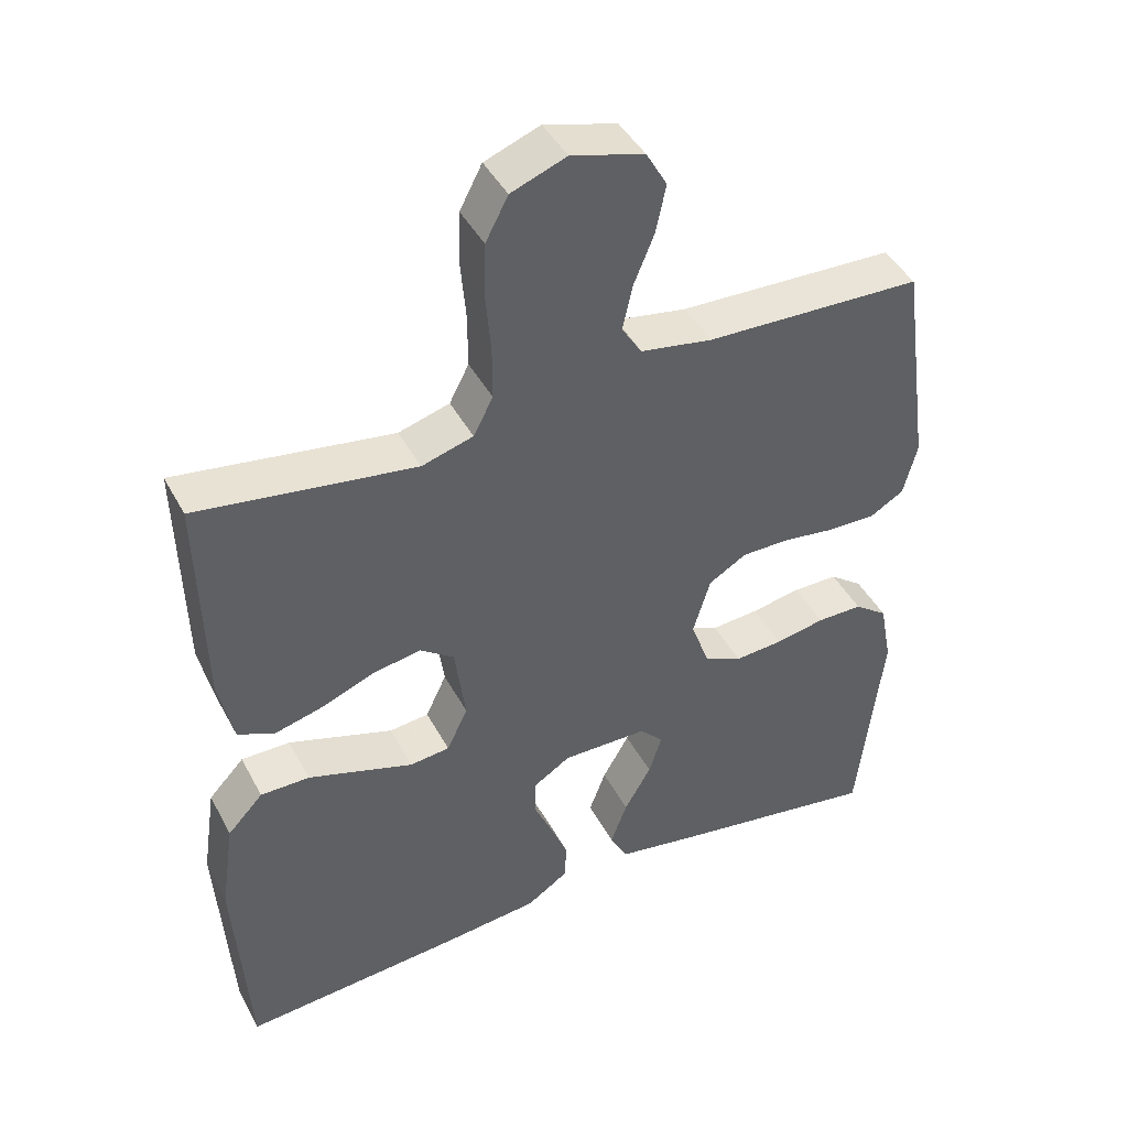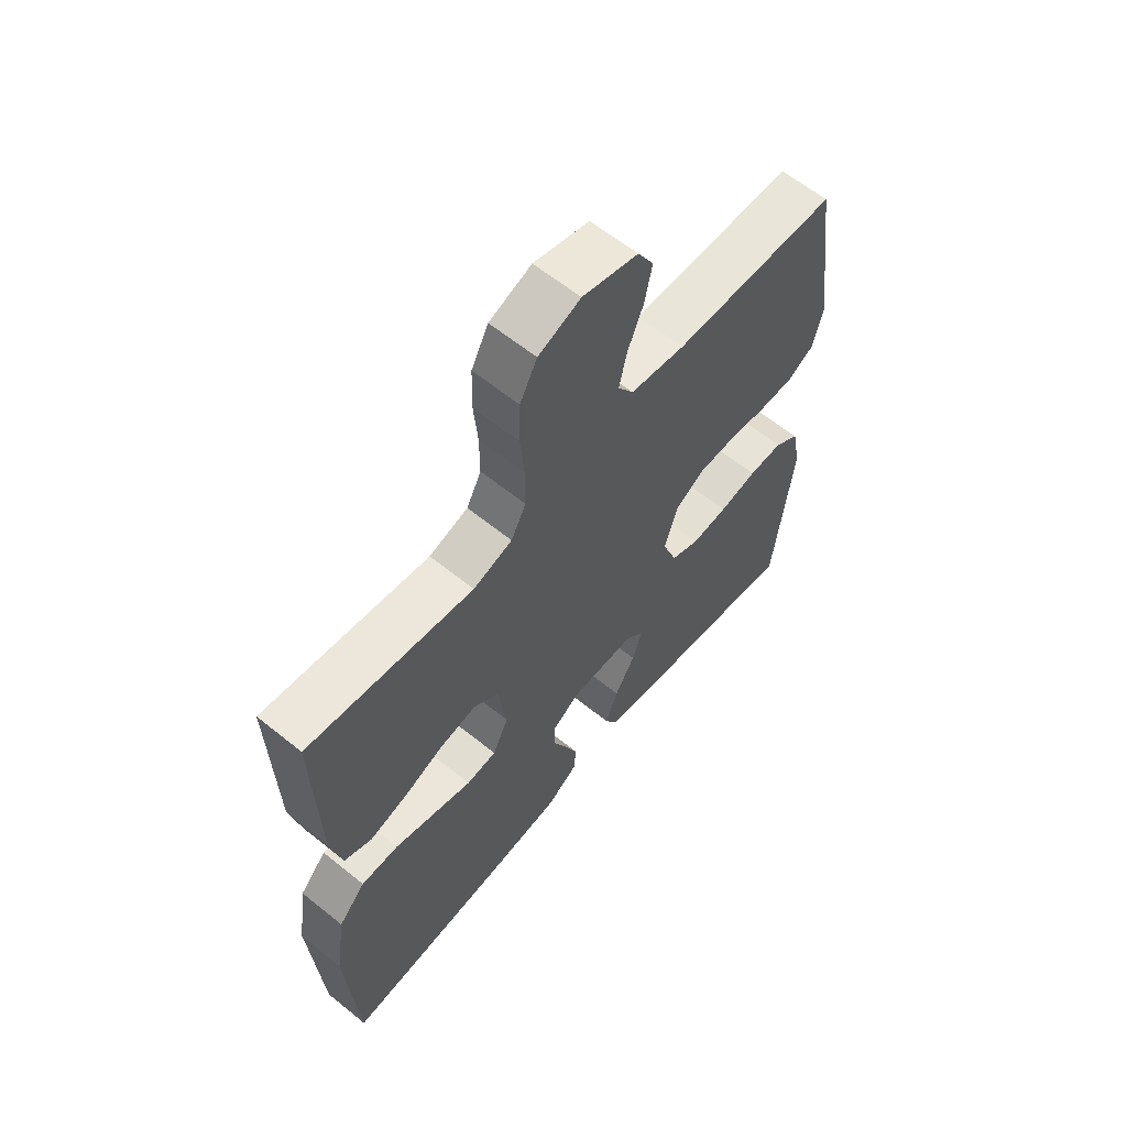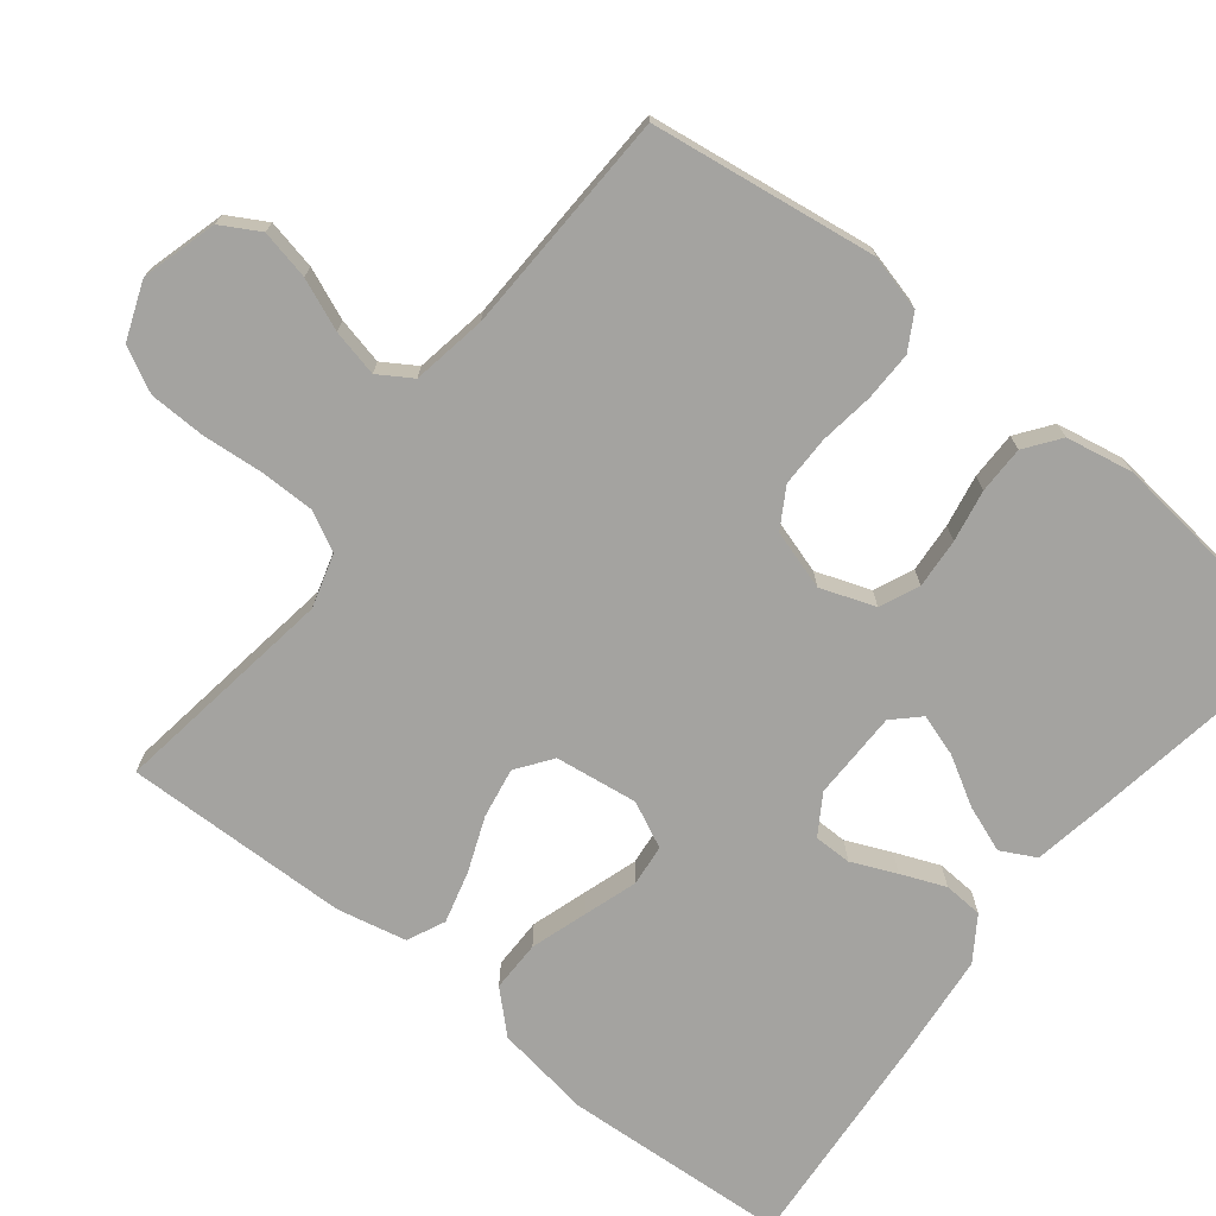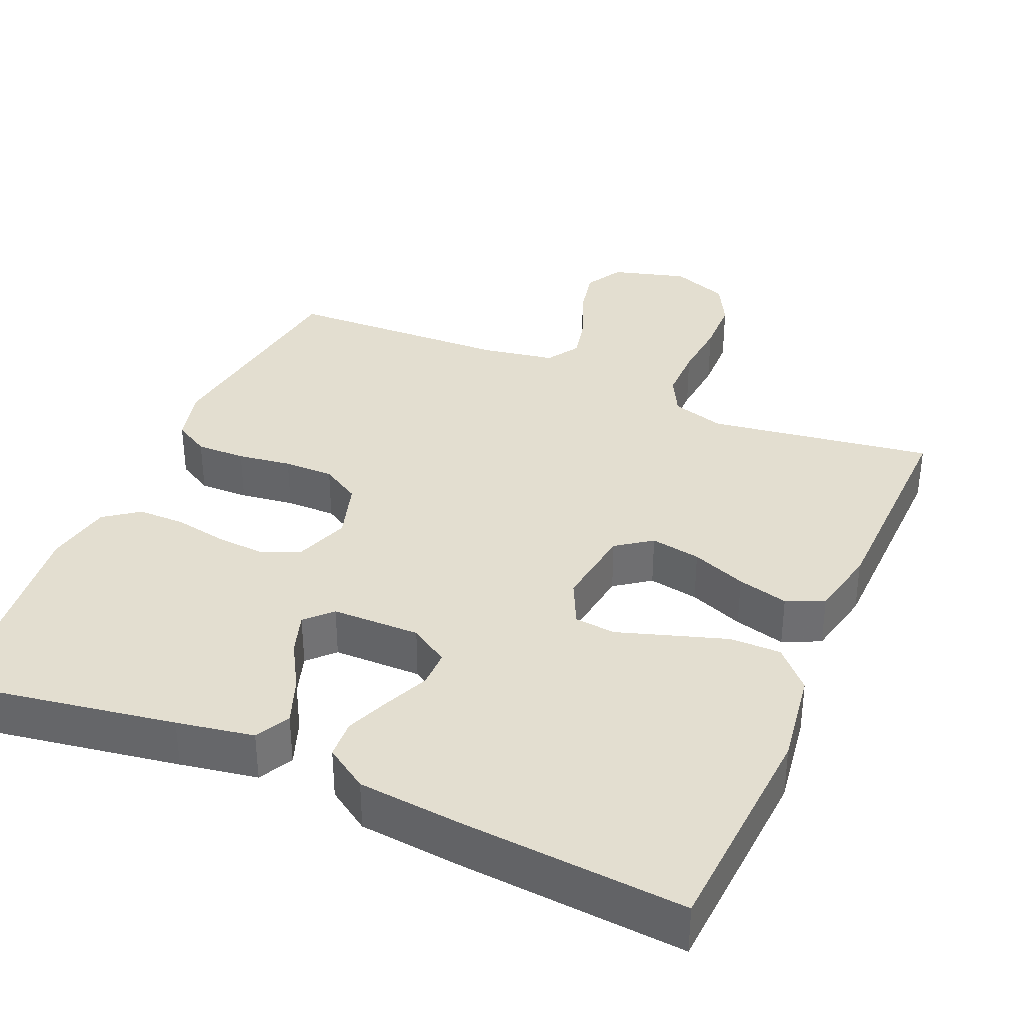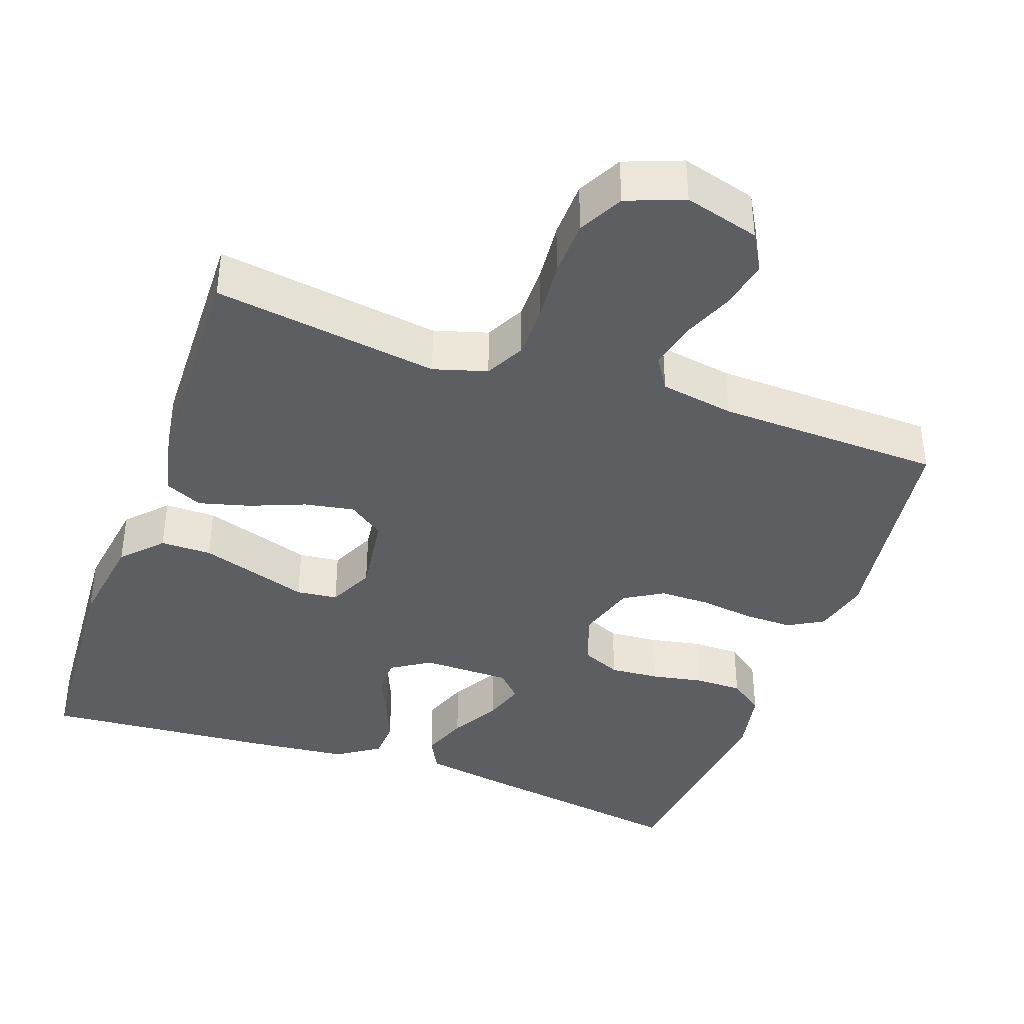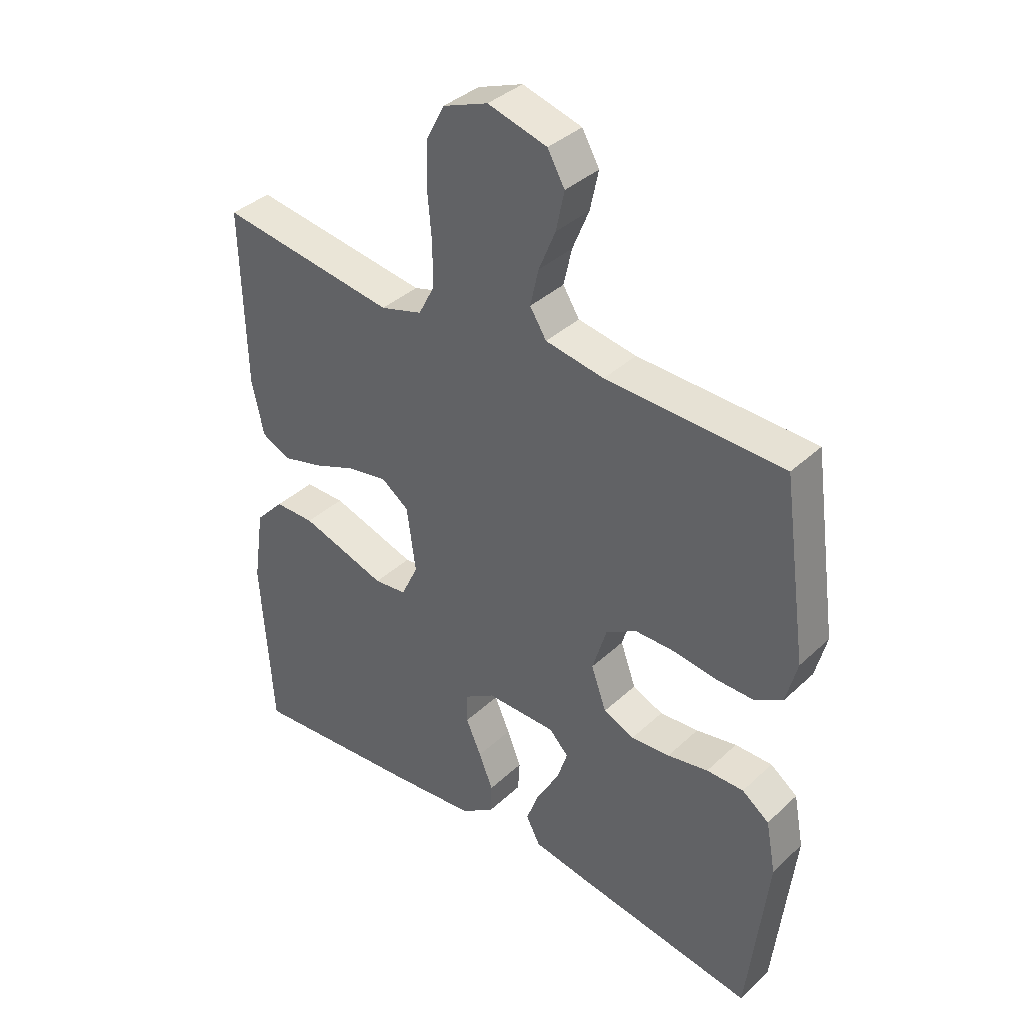
<metadata>
{"format":"obj","ext":"obj","renderer":"f3d","projection":"perspective","resolution":1024,"background":"white","views":[{"elev":43.5,"azim":-26.5,"up":"+Z"},{"elev":61.9,"azim":-50.6,"up":"+Z"},{"elev":-72.9,"azim":51.6,"up":"+Y"},{"elev":35.7,"azim":-156.7,"up":"+Y"},{"elev":-39.4,"azim":-19.5,"up":"+Y"},{"elev":37.5,"azim":40.3,"up":"+Z"}]}
</metadata>
<code>
v 0.5 0.07 -0.5
v 0.2 0.07 -0.452
v 0.097 0.07 -0.434
v 0.073 0.07 -0.388
v 0.096 0.07 -0.326
v 0.133 0.07 -0.262
v 0.151 0.07 -0.206
v 0.118 0.07 -0.172
v 0 0.07 -0.171
v -0.052 0.07 -0.204
v -0.052 0.07 -0.254
v -0.026 0.07 -0.313
v -0.002 0.07 -0.372
v -0.005 0.07 -0.424
v -0.062 0.07 -0.462
v -0.2 0.07 -0.476
v -0.5 0.07 -0.5
v -0.519 0.07 -0.2
v -0.5 0.07 -0.072
v -0.451 0.07 -0.02
v -0.383 0.07 -0.02
v -0.308 0.07 -0.044
v -0.237 0.07 -0.067
v -0.182 0.07 -0.061
v -0.153 0.07 0
v -0.168 0.07 0.11
v -0.215 0.07 0.144
v -0.282 0.07 0.132
v -0.355 0.07 0.103
v -0.423 0.07 0.085
v -0.473 0.07 0.108
v -0.493 0.07 0.2
v -0.5 0.07 0.5
v -0.2 0.07 0.456
v -0.129 0.07 0.477
v -0.102 0.07 0.529
v -0.102 0.07 0.602
v -0.109 0.07 0.682
v -0.107 0.07 0.758
v -0.076 0.07 0.817
v 0 0.07 0.846
v 0.1 0.07 0.818
v 0.129 0.07 0.767
v 0.115 0.07 0.701
v 0.087 0.07 0.633
v 0.073 0.07 0.571
v 0.101 0.07 0.527
v 0.2 0.07 0.51
v 0.5 0.07 0.5
v 0.542 0.07 0.2
v 0.523 0.07 0.126
v 0.476 0.07 0.099
v 0.41 0.07 0.1
v 0.338 0.07 0.11
v 0.271 0.07 0.11
v 0.219 0.07 0.079
v 0.195 0.07 0
v 0.221 0.07 -0.072
v 0.273 0.07 -0.095
v 0.339 0.07 -0.09
v 0.408 0.07 -0.077
v 0.471 0.07 -0.077
v 0.517 0.07 -0.111
v 0.534 0.07 -0.2
v 0.5 0 -0.5
v 0.2 0 -0.452
v 0.097 0 -0.434
v 0.073 0 -0.388
v 0.096 0 -0.326
v 0.133 0 -0.262
v 0.151 0 -0.206
v 0.118 0 -0.172
v 0 0 -0.171
v -0.052 0 -0.204
v -0.052 0 -0.254
v -0.026 0 -0.313
v -0.002 0 -0.372
v -0.005 0 -0.424
v -0.062 0 -0.462
v -0.2 0 -0.476
v -0.5 0 -0.5
v -0.519 0 -0.2
v -0.5 0 -0.072
v -0.451 0 -0.02
v -0.383 0 -0.02
v -0.308 0 -0.044
v -0.237 0 -0.067
v -0.182 0 -0.061
v -0.153 0 0
v -0.168 0 0.11
v -0.215 0 0.144
v -0.282 0 0.132
v -0.355 0 0.103
v -0.423 0 0.085
v -0.473 0 0.108
v -0.493 0 0.2
v -0.5 0 0.5
v -0.2 0 0.456
v -0.129 0 0.477
v -0.102 0 0.529
v -0.102 0 0.602
v -0.109 0 0.682
v -0.107 0 0.758
v -0.076 0 0.817
v 0 0 0.846
v 0.1 0 0.818
v 0.129 0 0.767
v 0.115 0 0.701
v 0.087 0 0.633
v 0.073 0 0.571
v 0.101 0 0.527
v 0.2 0 0.51
v 0.5 0 0.5
v 0.542 0 0.2
v 0.523 0 0.126
v 0.476 0 0.099
v 0.41 0 0.1
v 0.338 0 0.11
v 0.271 0 0.11
v 0.219 0 0.079
v 0.195 0 0
v 0.221 0 -0.072
v 0.273 0 -0.095
v 0.339 0 -0.09
v 0.408 0 -0.077
v 0.471 0 -0.077
v 0.517 0 -0.111
v 0.534 0 -0.2
f 4 5 6
f 3 4 6
f 2 3 6
f 1 2 6
f 64 1 6
f 63 64 6
f 62 63 6
f 61 62 6
f 60 61 6
f 59 60 6 7
f 58 59 7 8
f 57 58 8 9
f 56 57 9 10
f 52 53 54
f 51 52 54
f 50 51 54
f 49 50 54
f 48 49 54
f 47 48 54 55
f 46 47 55 56
f 43 44 45
f 42 43 45
f 41 42 45
f 40 41 45
f 39 40 45
f 38 39 45
f 37 38 45
f 36 37 45 46
f 46 56 10
f 36 46 10
f 35 36 10
f 32 33 34
f 31 32 34
f 30 31 34
f 29 30 34
f 28 29 34
f 27 28 34 35
f 21 22 23
f 20 21 23
f 19 20 23
f 18 19 23
f 17 18 23
f 16 17 23
f 15 16 23
f 14 15 23
f 13 14 23
f 12 13 23
f 11 12 23
f 11 23 24
f 10 11 24 25
f 26 27 35
f 10 25 26 35
f 70 69 68
f 70 68 67
f 70 67 66
f 70 66 65
f 70 65 128
f 70 128 127
f 70 127 126
f 70 126 125
f 70 125 124
f 71 70 124 123
f 72 71 123 122
f 73 72 122 121
f 74 73 121 120
f 118 117 116
f 118 116 115
f 118 115 114
f 118 114 113
f 118 113 112
f 119 118 112 111
f 120 119 111 110
f 109 108 107
f 109 107 106
f 109 106 105
f 109 105 104
f 109 104 103
f 109 103 102
f 109 102 101
f 110 109 101 100
f 74 120 110
f 74 110 100
f 74 100 99
f 98 97 96
f 98 96 95
f 98 95 94
f 98 94 93
f 98 93 92
f 99 98 92 91
f 87 86 85
f 87 85 84
f 87 84 83
f 87 83 82
f 87 82 81
f 87 81 80
f 87 80 79
f 87 79 78
f 87 78 77
f 87 77 76
f 87 76 75
f 88 87 75
f 89 88 75 74
f 99 91 90
f 99 90 89 74
f 1 65 66 2
f 2 66 67 3
f 3 67 68 4
f 4 68 69 5
f 5 69 70 6
f 6 70 71 7
f 7 71 72 8
f 8 72 73 9
f 9 73 74 10
f 10 74 75 11
f 11 75 76 12
f 12 76 77 13
f 13 77 78 14
f 14 78 79 15
f 15 79 80 16
f 16 80 81 17
f 17 81 82 18
f 18 82 83 19
f 19 83 84 20
f 20 84 85 21
f 21 85 86 22
f 22 86 87 23
f 23 87 88 24
f 24 88 89 25
f 25 89 90 26
f 26 90 91 27
f 27 91 92 28
f 28 92 93 29
f 29 93 94 30
f 30 94 95 31
f 31 95 96 32
f 32 96 97 33
f 33 97 98 34
f 34 98 99 35
f 35 99 100 36
f 36 100 101 37
f 37 101 102 38
f 38 102 103 39
f 39 103 104 40
f 40 104 105 41
f 41 105 106 42
f 42 106 107 43
f 43 107 108 44
f 44 108 109 45
f 45 109 110 46
f 46 110 111 47
f 47 111 112 48
f 48 112 113 49
f 49 113 114 50
f 50 114 115 51
f 51 115 116 52
f 52 116 117 53
f 53 117 118 54
f 54 118 119 55
f 55 119 120 56
f 56 120 121 57
f 57 121 122 58
f 58 122 123 59
f 59 123 124 60
f 60 124 125 61
f 61 125 126 62
f 62 126 127 63
f 63 127 128 64
f 64 128 65 1

</code>
